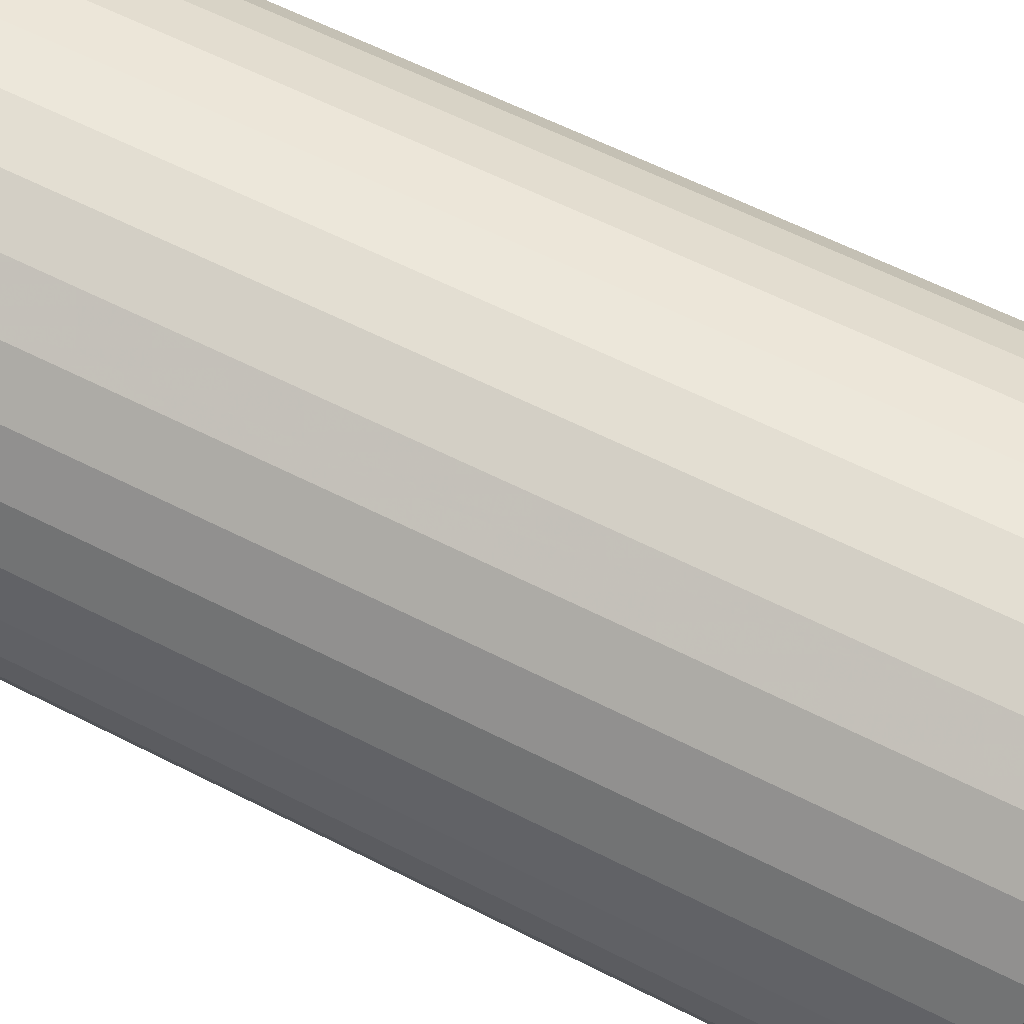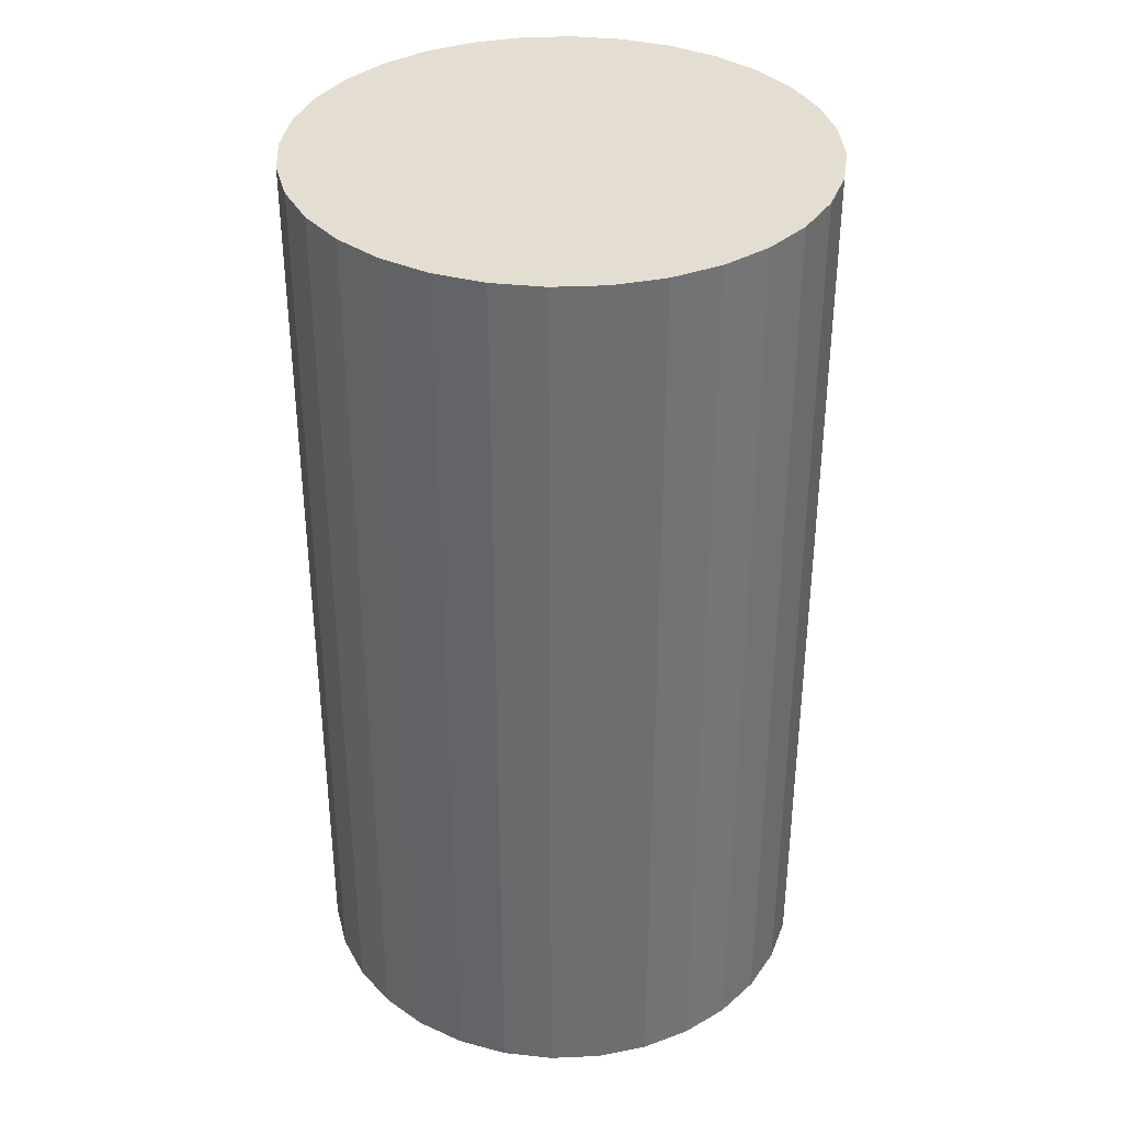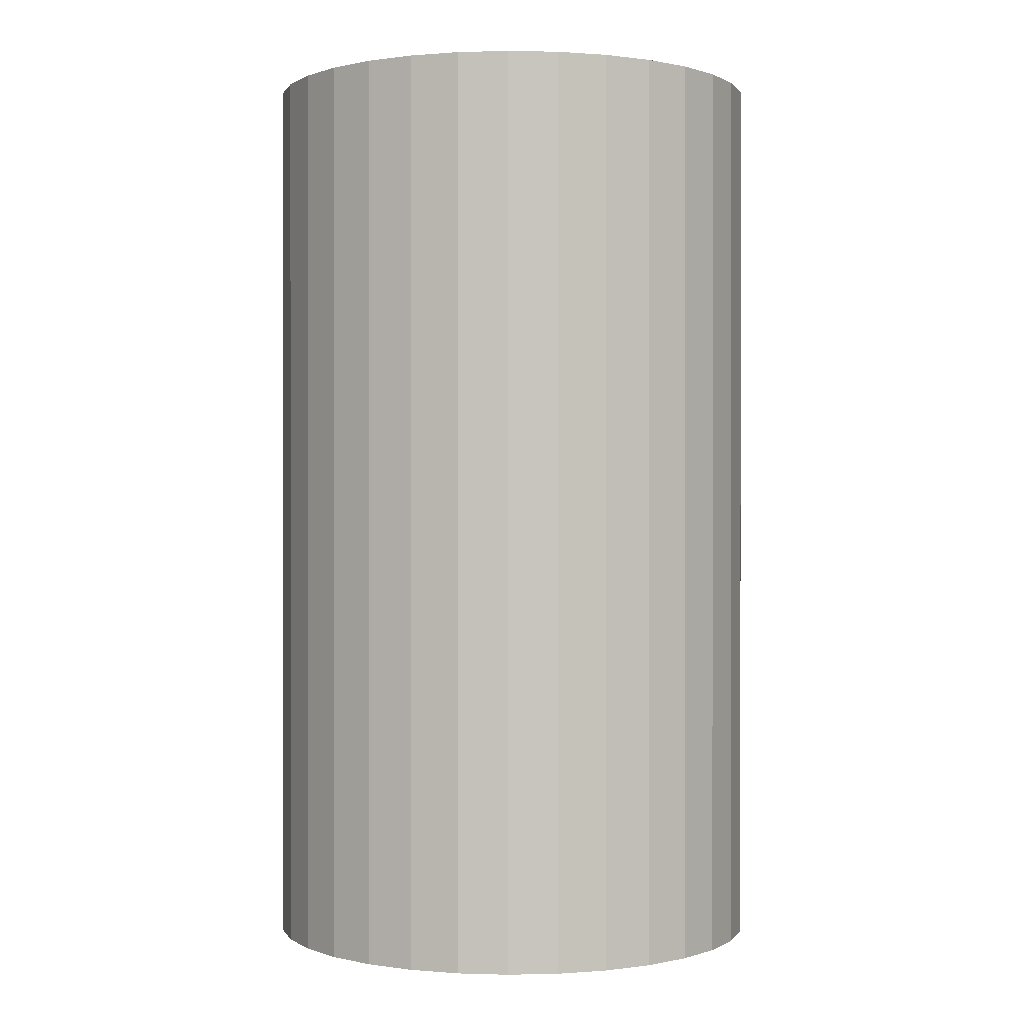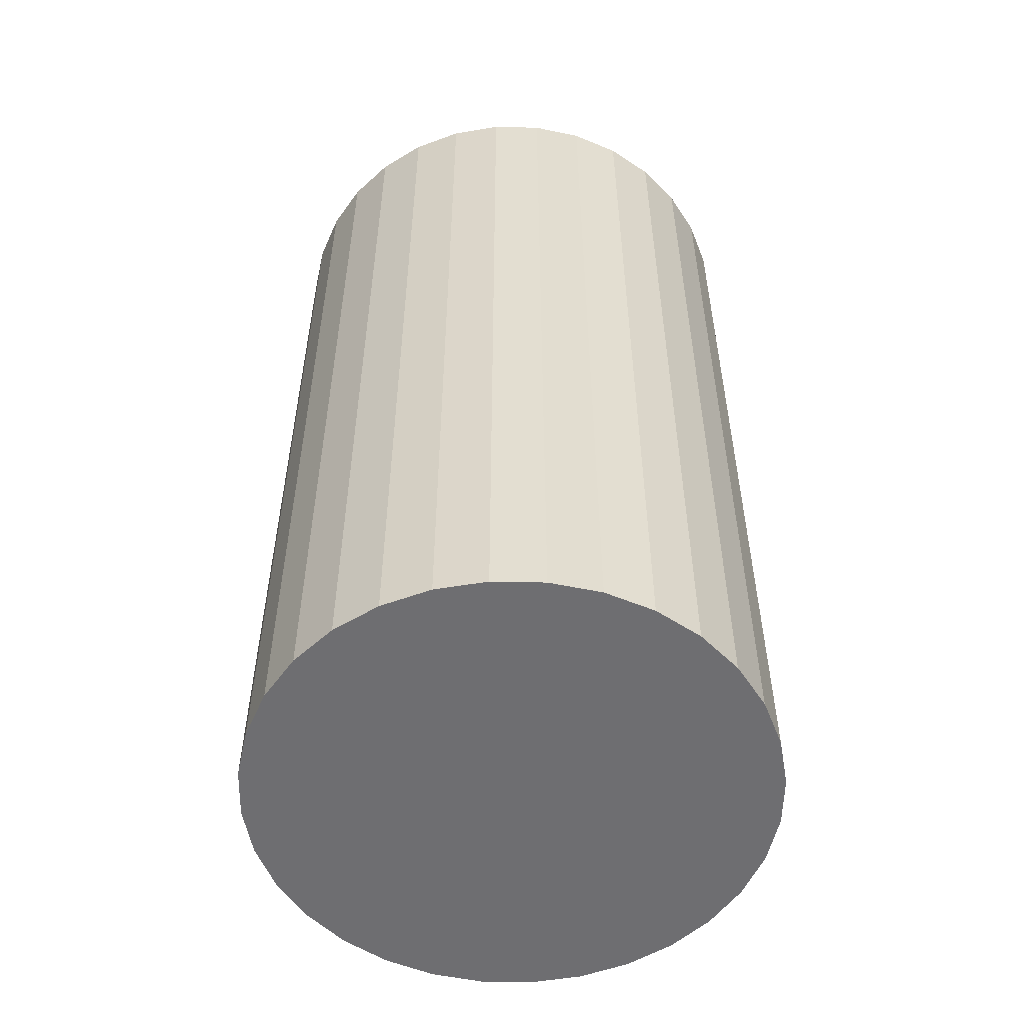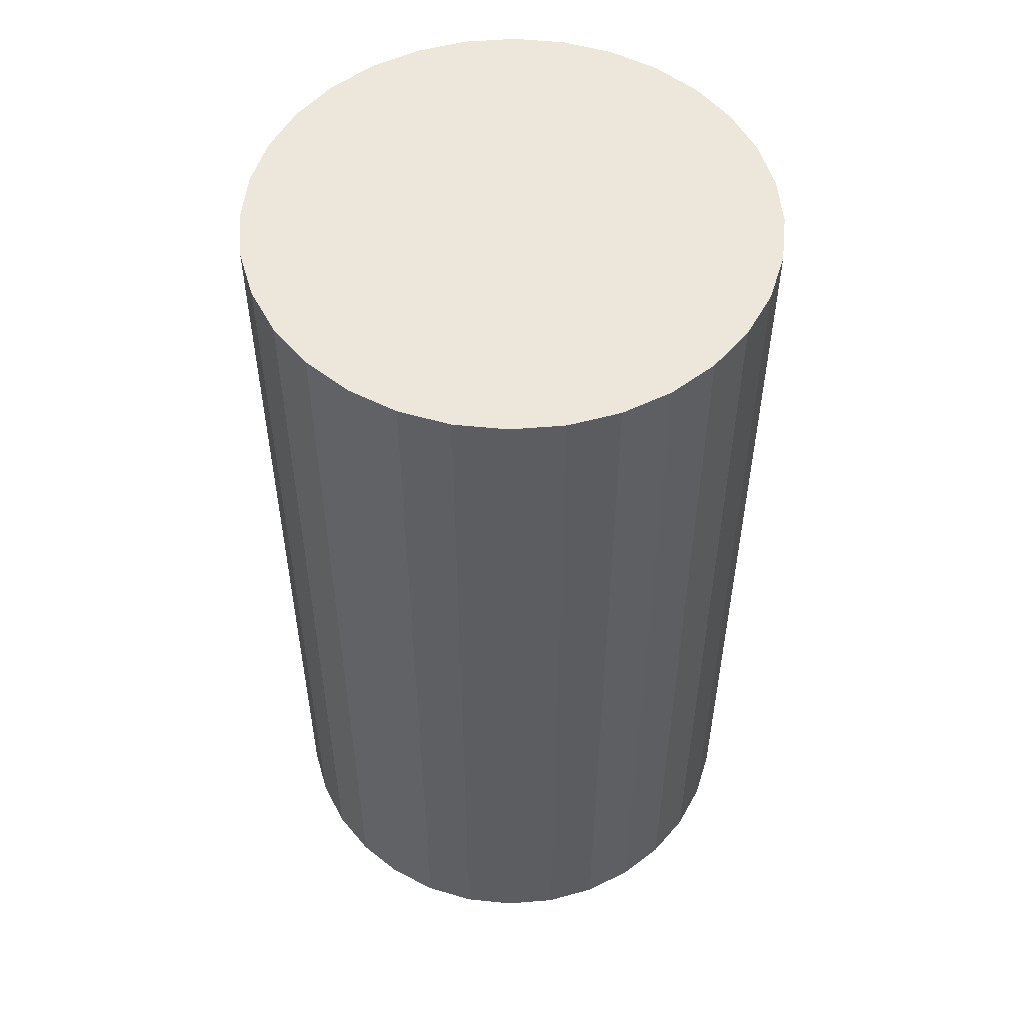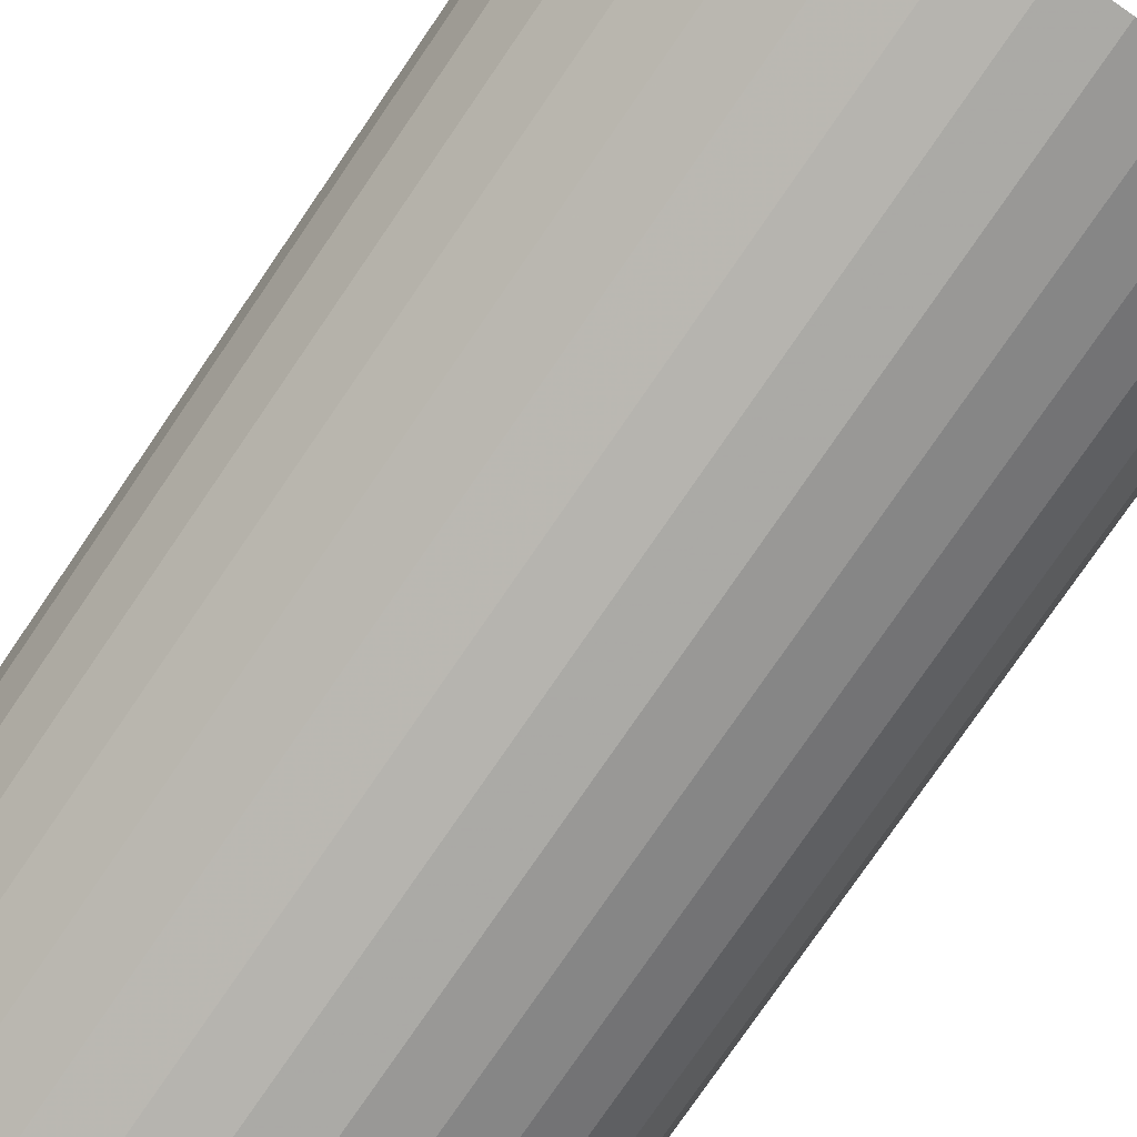
<metadata>
{"format":"obj","ext":"obj","renderer":"f3d","projection":"perspective","resolution":1024,"background":"white","views":[{"elev":61.3,"azim":117.4,"up":"+Y"},{"elev":36.0,"azim":126.1,"up":"+Z"},{"elev":0.3,"azim":113.4,"up":"+Z"},{"elev":-54.4,"azim":161.9,"up":"+Z"},{"elev":53.1,"azim":-123.2,"up":"+Z"},{"elev":-78.5,"azim":-34.5,"up":"+Y"}]}
</metadata>
<code>
v 0 0 -0.0445
v 0.02478 0 -0.0445
v 0.02478 0 0.0445
v 0 0 0.0445
v 0.02431 0.004835 -0.0445
v 0.02431 0.004835 0.0445
v 0.0229 0.009484 -0.0445
v 0.0229 0.009484 0.0445
v 0.02061 0.01377 -0.0445
v 0.02061 0.01377 0.0445
v 0.01752 0.01752 -0.0445
v 0.01752 0.01752 0.0445
v 0.01377 0.02061 -0.0445
v 0.01377 0.02061 0.0445
v 0.009484 0.0229 -0.0445
v 0.009484 0.0229 0.0445
v 0.004835 0.02431 -0.0445
v 0.004835 0.02431 0.0445
v 0 0.02478 -0.0445
v 0 0.02478 0.0445
v -0.004835 0.02431 -0.0445
v -0.004835 0.02431 0.0445
v -0.009484 0.0229 -0.0445
v -0.009484 0.0229 0.0445
v -0.01377 0.02061 -0.0445
v -0.01377 0.02061 0.0445
v -0.01752 0.01752 -0.0445
v -0.01752 0.01752 0.0445
v -0.02061 0.01377 -0.0445
v -0.02061 0.01377 0.0445
v -0.0229 0.009484 -0.0445
v -0.0229 0.009484 0.0445
v -0.02431 0.004835 -0.0445
v -0.02431 0.004835 0.0445
v -0.02478 0 -0.0445
v -0.02478 0 0.0445
v -0.02431 -0.004835 -0.0445
v -0.02431 -0.004835 0.0445
v -0.0229 -0.009484 -0.0445
v -0.0229 -0.009484 0.0445
v -0.02061 -0.01377 -0.0445
v -0.02061 -0.01377 0.0445
v -0.01752 -0.01752 -0.0445
v -0.01752 -0.01752 0.0445
v -0.01377 -0.02061 -0.0445
v -0.01377 -0.02061 0.0445
v -0.009484 -0.0229 -0.0445
v -0.009484 -0.0229 0.0445
v -0.004835 -0.02431 -0.0445
v -0.004835 -0.02431 0.0445
v -0 -0.02478 -0.0445
v -0 -0.02478 0.0445
v 0.004835 -0.02431 -0.0445
v 0.004835 -0.02431 0.0445
v 0.009484 -0.0229 -0.0445
v 0.009484 -0.0229 0.0445
v 0.01377 -0.02061 -0.0445
v 0.01377 -0.02061 0.0445
v 0.01752 -0.01752 -0.0445
v 0.01752 -0.01752 0.0445
v 0.02061 -0.01377 -0.0445
v 0.02061 -0.01377 0.0445
v 0.0229 -0.009484 -0.0445
v 0.0229 -0.009484 0.0445
v 0.02431 -0.004835 -0.0445
v 0.02431 -0.004835 0.0445
f 2 1 5
f 2 5 3
f 3 5 6
f 3 6 4
f 5 1 7
f 5 7 6
f 6 7 8
f 6 8 4
f 7 1 9
f 7 9 8
f 8 9 10
f 8 10 4
f 9 1 11
f 9 11 10
f 10 11 12
f 10 12 4
f 11 1 13
f 11 13 12
f 12 13 14
f 12 14 4
f 13 1 15
f 13 15 14
f 14 15 16
f 14 16 4
f 15 1 17
f 15 17 16
f 16 17 18
f 16 18 4
f 17 1 19
f 17 19 18
f 18 19 20
f 18 20 4
f 19 1 21
f 19 21 20
f 20 21 22
f 20 22 4
f 21 1 23
f 21 23 22
f 22 23 24
f 22 24 4
f 23 1 25
f 23 25 24
f 24 25 26
f 24 26 4
f 25 1 27
f 25 27 26
f 26 27 28
f 26 28 4
f 27 1 29
f 27 29 28
f 28 29 30
f 28 30 4
f 29 1 31
f 29 31 30
f 30 31 32
f 30 32 4
f 31 1 33
f 31 33 32
f 32 33 34
f 32 34 4
f 33 1 35
f 33 35 34
f 34 35 36
f 34 36 4
f 35 1 37
f 35 37 36
f 36 37 38
f 36 38 4
f 37 1 39
f 37 39 38
f 38 39 40
f 38 40 4
f 39 1 41
f 39 41 40
f 40 41 42
f 40 42 4
f 41 1 43
f 41 43 42
f 42 43 44
f 42 44 4
f 43 1 45
f 43 45 44
f 44 45 46
f 44 46 4
f 45 1 47
f 45 47 46
f 46 47 48
f 46 48 4
f 47 1 49
f 47 49 48
f 48 49 50
f 48 50 4
f 49 1 51
f 49 51 50
f 50 51 52
f 50 52 4
f 51 1 53
f 51 53 52
f 52 53 54
f 52 54 4
f 53 1 55
f 53 55 54
f 54 55 56
f 54 56 4
f 55 1 57
f 55 57 56
f 56 57 58
f 56 58 4
f 57 1 59
f 57 59 58
f 58 59 60
f 58 60 4
f 59 1 61
f 59 61 60
f 60 61 62
f 60 62 4
f 61 1 63
f 61 63 62
f 62 63 64
f 62 64 4
f 63 1 65
f 63 65 64
f 64 65 66
f 64 66 4
f 65 1 2
f 65 2 66
f 66 2 3
f 66 3 4

</code>
